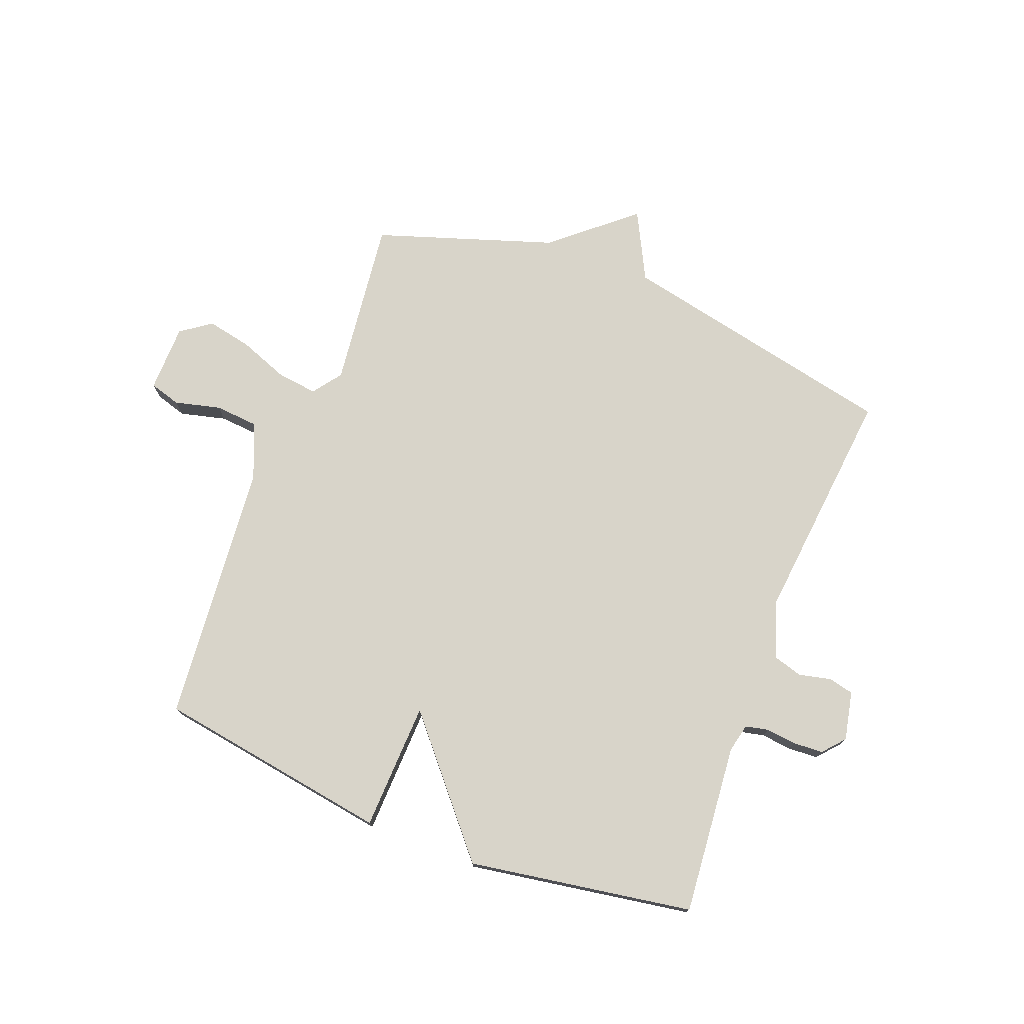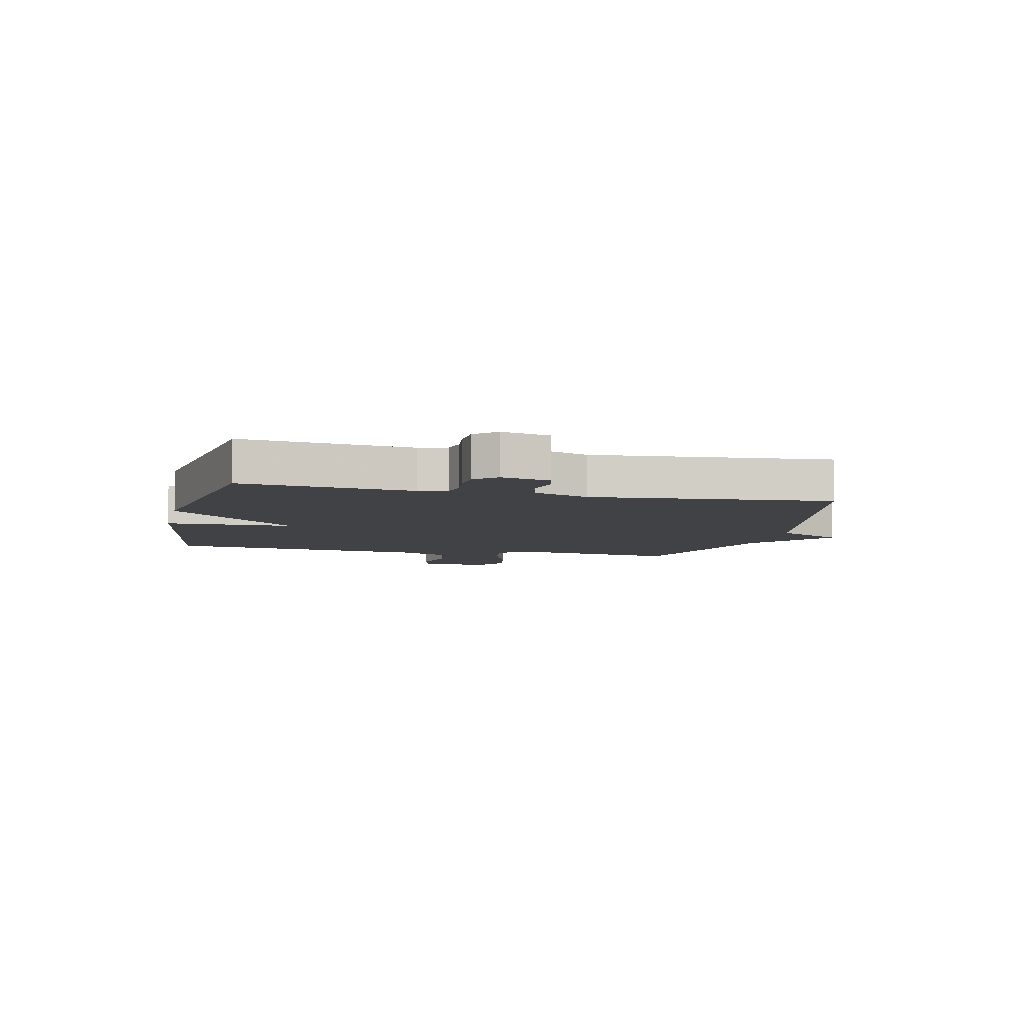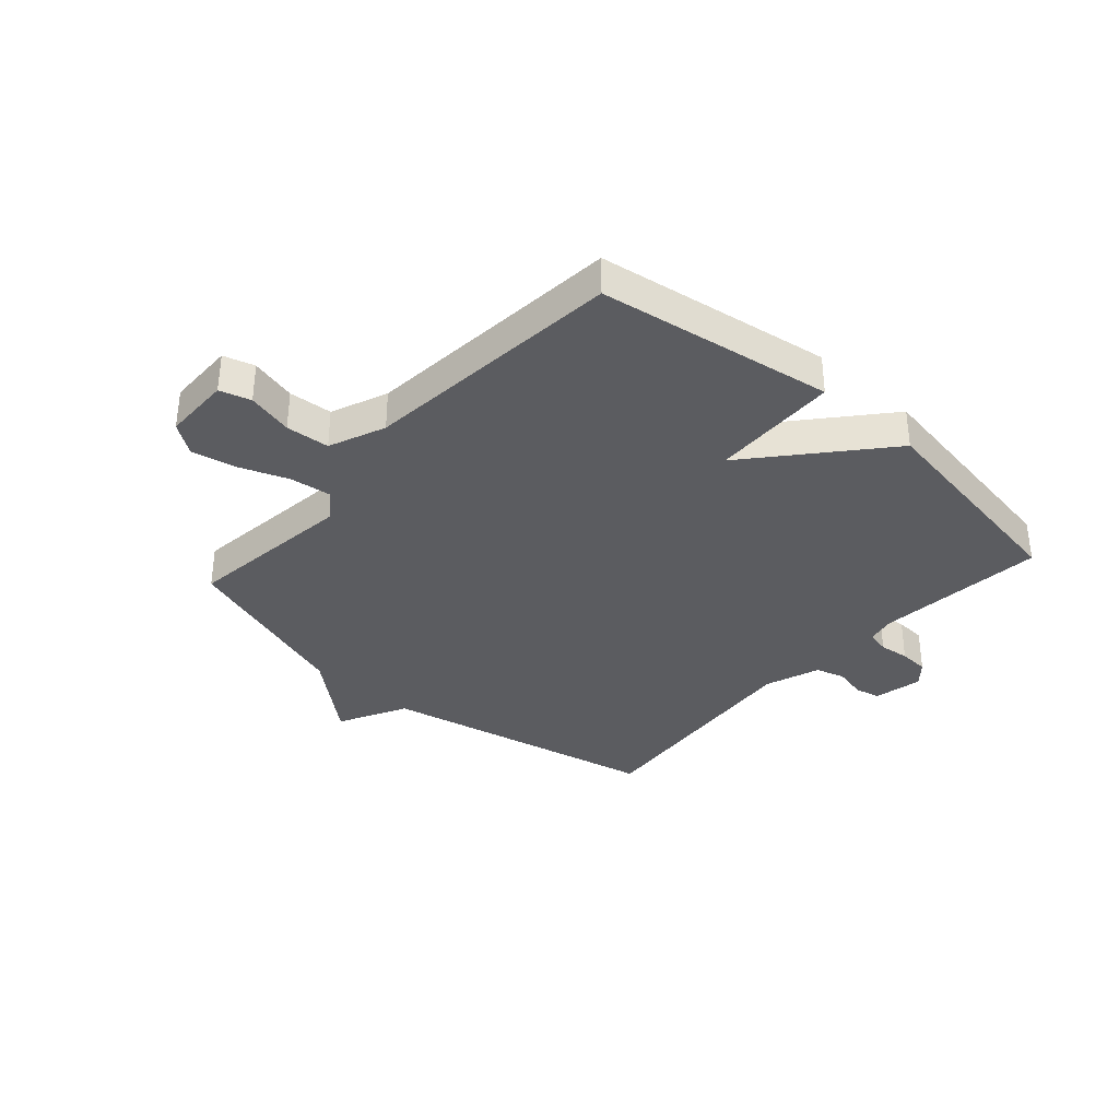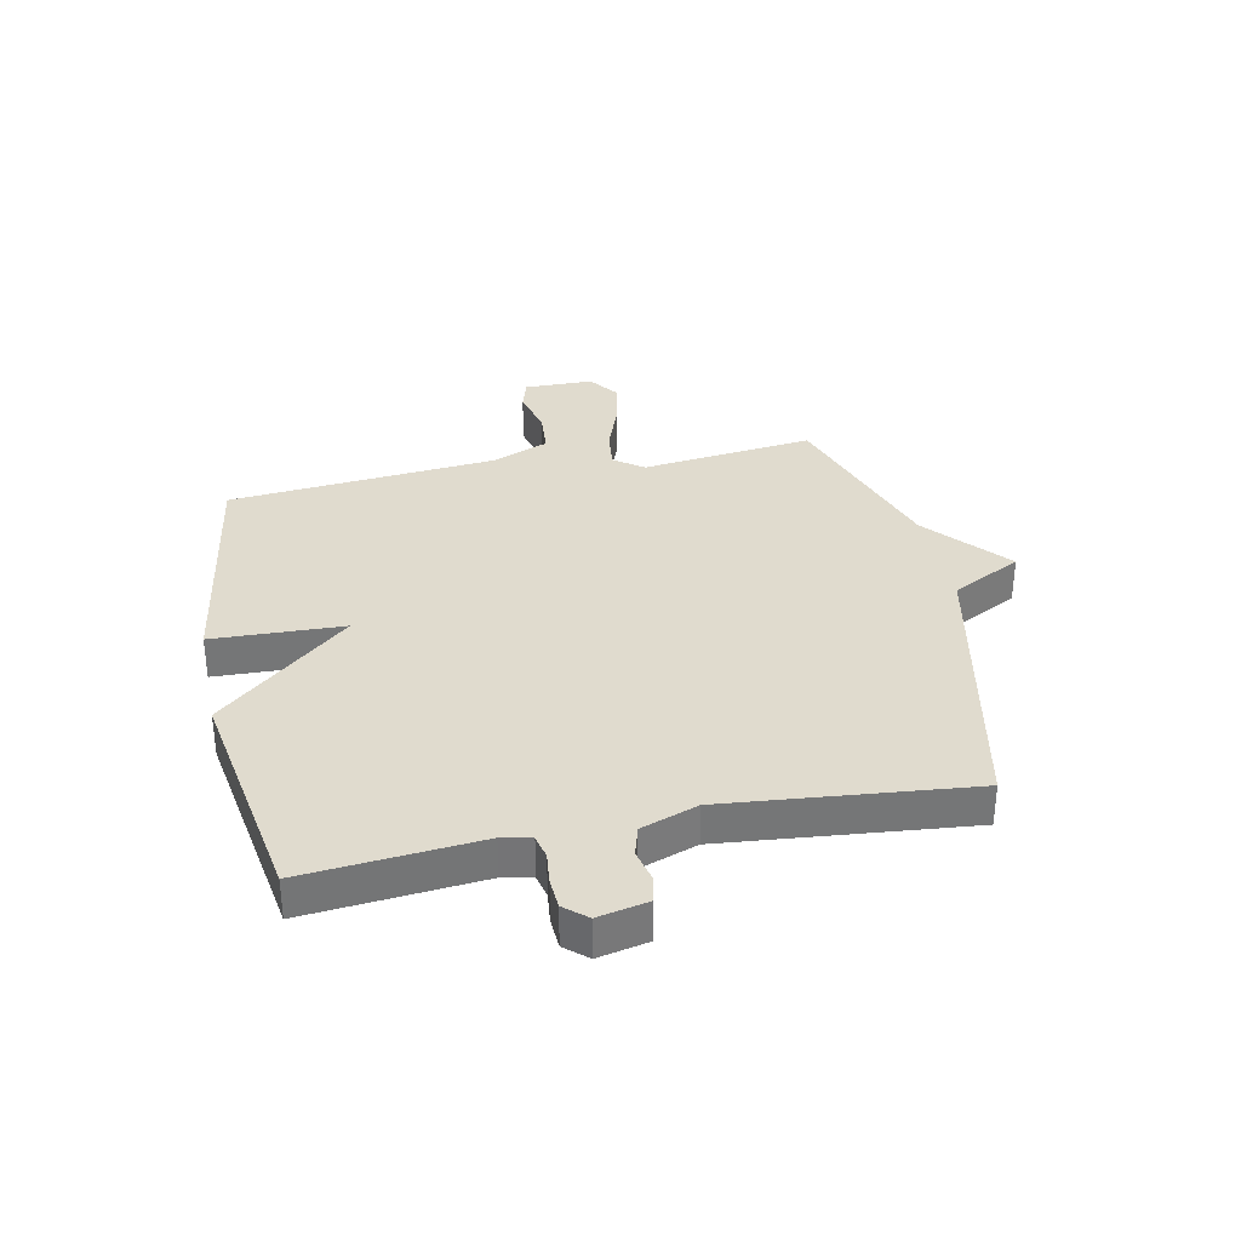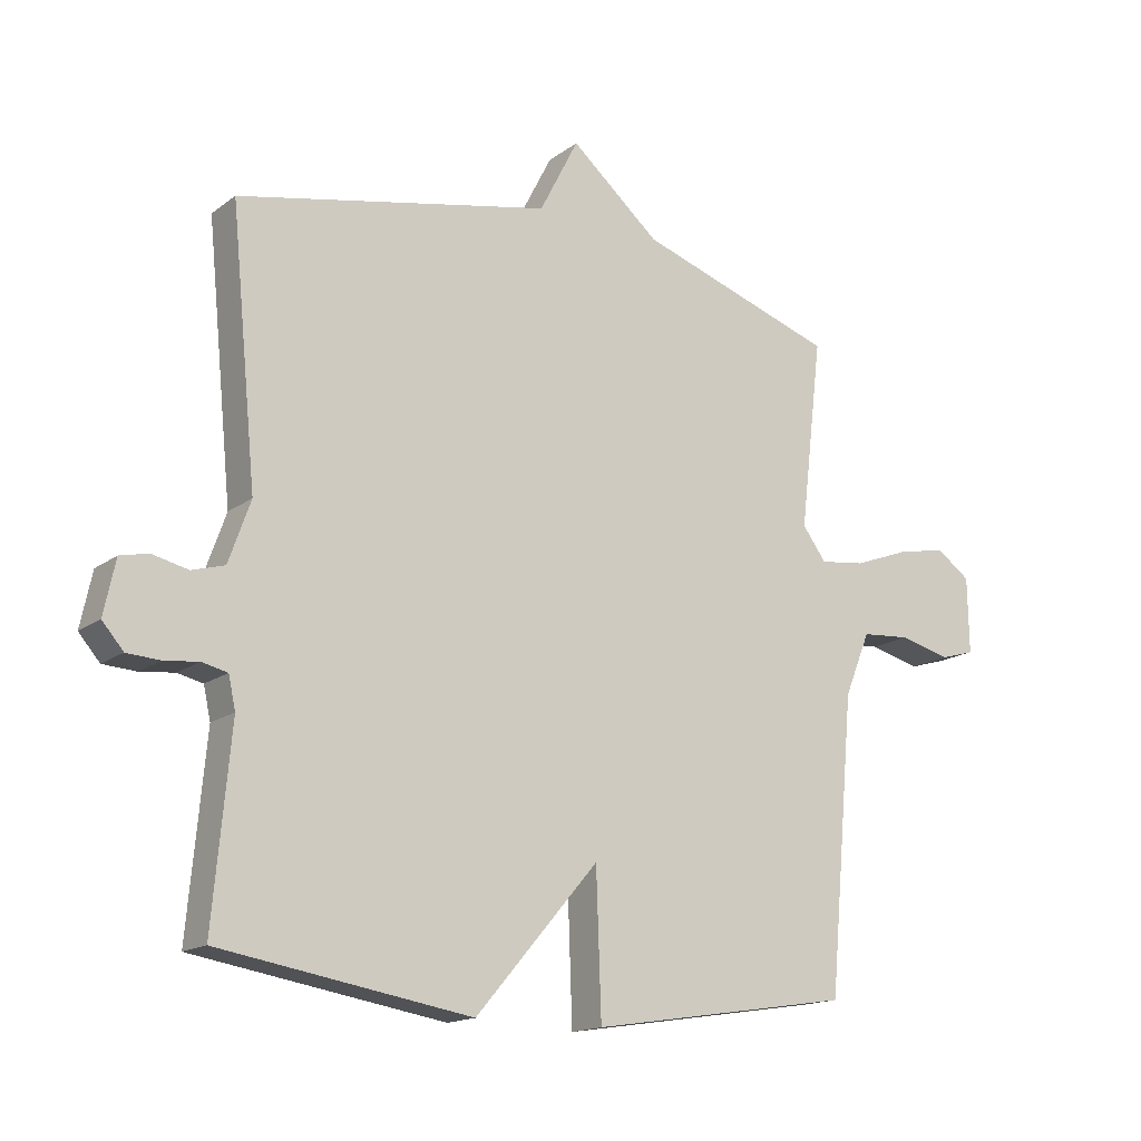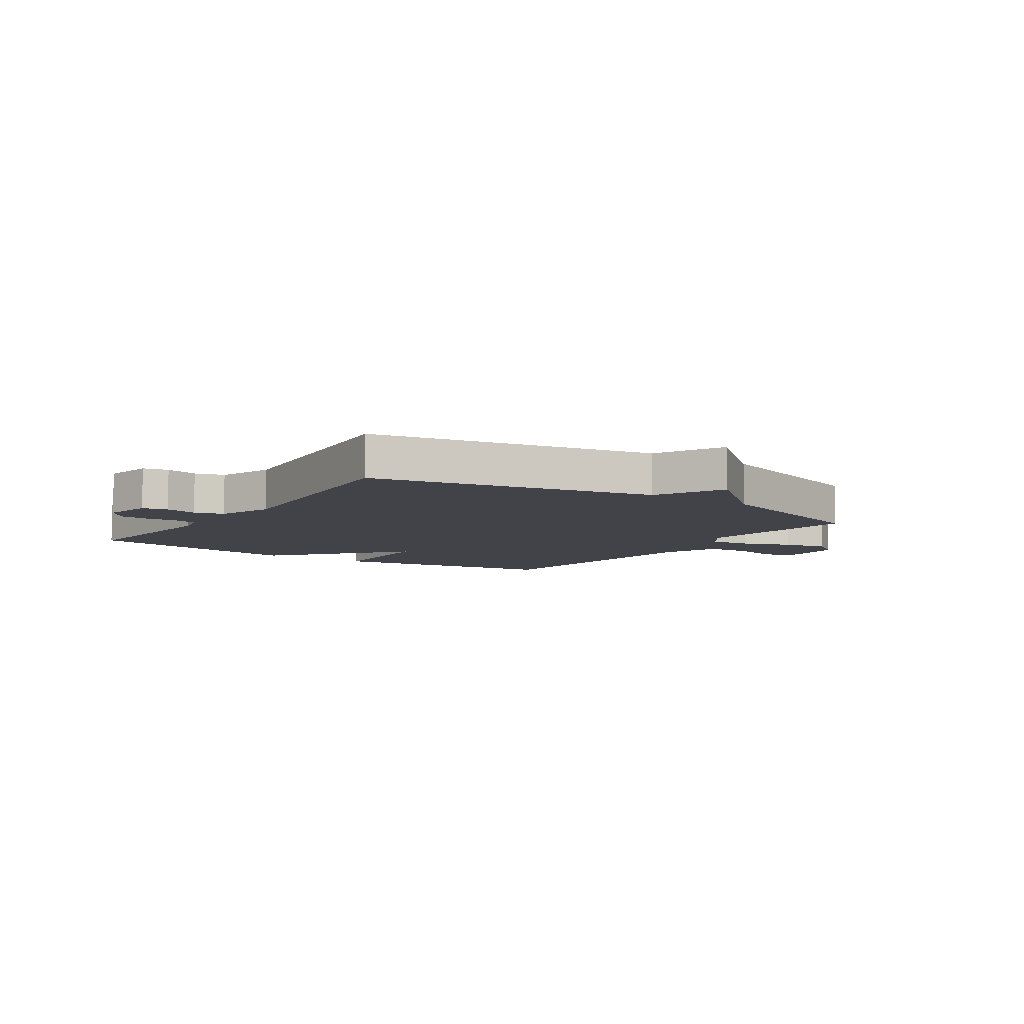
<metadata>
{"format":"obj","ext":"obj","renderer":"f3d","projection":"perspective","resolution":1024,"background":"white","views":[{"elev":75.3,"azim":-158.8,"up":"+Y"},{"elev":-6.7,"azim":-103.1,"up":"+Y"},{"elev":-35.2,"azim":138.2,"up":"+Y"},{"elev":33.7,"azim":-101.7,"up":"+Y"},{"elev":-16.0,"azim":-34.2,"up":"+Z"},{"elev":-7.6,"azim":-34.2,"up":"+Y"}]}
</metadata>
<code>
v -0.5 0.07 0.5
v -0.01 0.07 0.603
v 0.051 0.07 0.722
v 0.19 0.07 0.603
v 0.5 0.07 0.5
v 0.465 0.07 0.205
v 0.502 0.07 0.155
v 0.573 0.07 0.164
v 0.658 0.07 0.196
v 0.736 0.07 0.212
v 0.789 0.07 0.174
v 0.791 0.07 0.056
v 0.737 0.07 0.04
v 0.657 0.07 0.06
v 0.581 0.07 0.054
v 0.541 0.07 -0.044
v 0.5 0.07 -0.5
v 0.091 0.07 -0.564
v 0.083 0.07 -0.341
v -0.109 0.07 -0.564
v -0.5 0.07 -0.5
v -0.473 0.07 -0.203
v -0.484 0.07 -0.153
v -0.524 0.07 -0.144
v -0.577 0.07 -0.15
v -0.629 0.07 -0.147
v -0.662 0.07 -0.109
v -0.644 0.07 -0.024
v -0.6 0.07 -0.014
v -0.544 0.07 -0.027
v -0.493 0.07 -0.012
v -0.459 0.07 0.084
v -0.5 0 0.5
v -0.01 0 0.603
v 0.051 0 0.722
v 0.19 0 0.603
v 0.5 0 0.5
v 0.465 0 0.205
v 0.502 0 0.155
v 0.573 0 0.164
v 0.658 0 0.196
v 0.736 0 0.212
v 0.789 0 0.174
v 0.791 0 0.056
v 0.737 0 0.04
v 0.657 0 0.06
v 0.581 0 0.054
v 0.541 0 -0.044
v 0.5 0 -0.5
v 0.091 0 -0.564
v 0.083 0 -0.341
v -0.109 0 -0.564
v -0.5 0 -0.5
v -0.473 0 -0.203
v -0.484 0 -0.153
v -0.524 0 -0.144
v -0.577 0 -0.15
v -0.629 0 -0.147
v -0.662 0 -0.109
v -0.644 0 -0.024
v -0.6 0 -0.014
v -0.544 0 -0.027
v -0.493 0 -0.012
v -0.459 0 0.084
f 28 29 30
f 27 28 30
f 26 27 30
f 25 26 30
f 24 25 30
f 23 24 30 31
f 22 23 31 32
f 19 20 21 22
f 16 17 18 19
f 19 22 32
f 16 19 32
f 15 16 32
f 12 13 14
f 11 12 14
f 10 11 14
f 9 10 14
f 8 9 14
f 7 8 14 15
f 4 5 6
f 2 3 4 6
f 2 6 7
f 7 15 32
f 2 7 32
f 1 2 32
f 62 61 60
f 62 60 59
f 62 59 58
f 62 58 57
f 62 57 56
f 63 62 56 55
f 64 63 55 54
f 54 53 52 51
f 51 50 49 48
f 64 54 51
f 64 51 48
f 64 48 47
f 46 45 44
f 46 44 43
f 46 43 42
f 46 42 41
f 46 41 40
f 47 46 40 39
f 38 37 36
f 38 36 35 34
f 39 38 34
f 64 47 39
f 64 39 34
f 64 34 33
f 1 33 34 2
f 2 34 35 3
f 3 35 36 4
f 4 36 37 5
f 5 37 38 6
f 6 38 39 7
f 7 39 40 8
f 8 40 41 9
f 9 41 42 10
f 10 42 43 11
f 11 43 44 12
f 12 44 45 13
f 13 45 46 14
f 14 46 47 15
f 15 47 48 16
f 16 48 49 17
f 17 49 50 18
f 18 50 51 19
f 19 51 52 20
f 20 52 53 21
f 21 53 54 22
f 22 54 55 23
f 23 55 56 24
f 24 56 57 25
f 25 57 58 26
f 26 58 59 27
f 27 59 60 28
f 28 60 61 29
f 29 61 62 30
f 30 62 63 31
f 31 63 64 32
f 32 64 33 1

</code>
